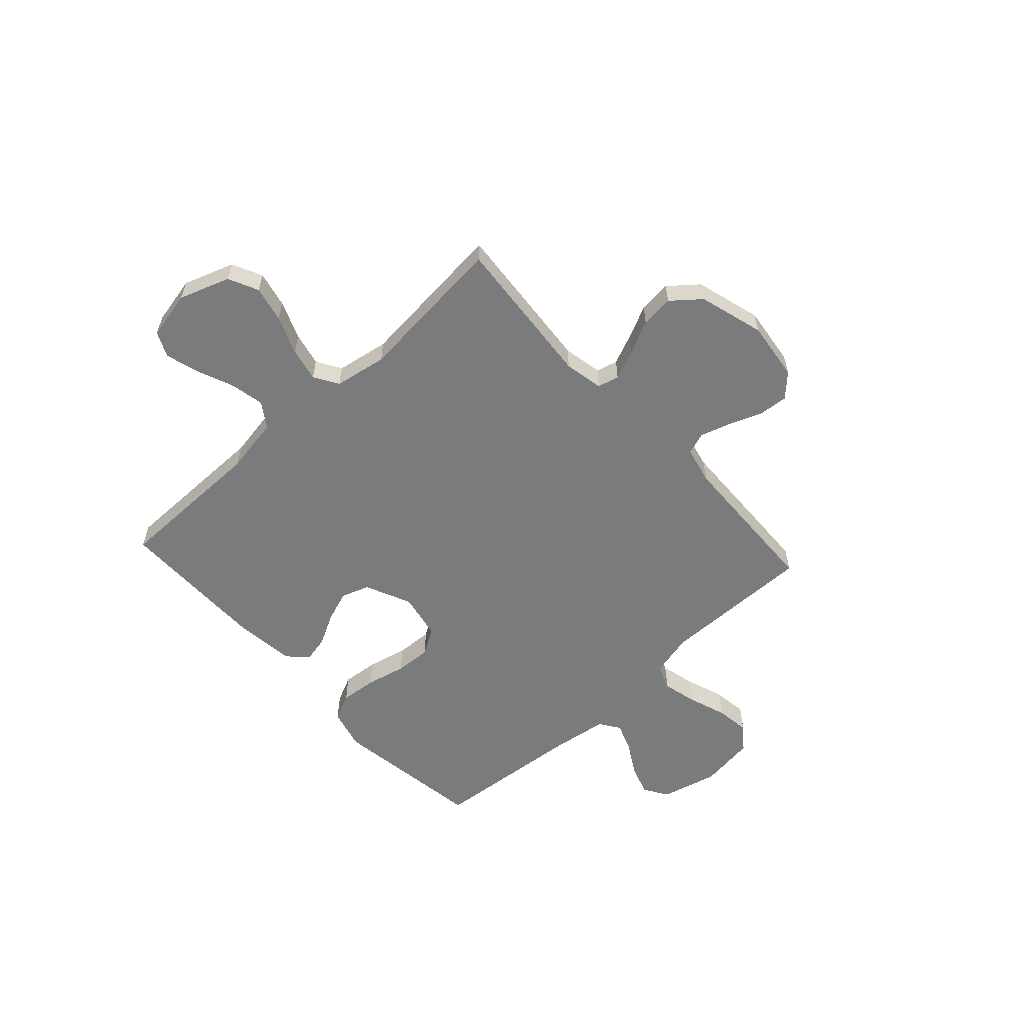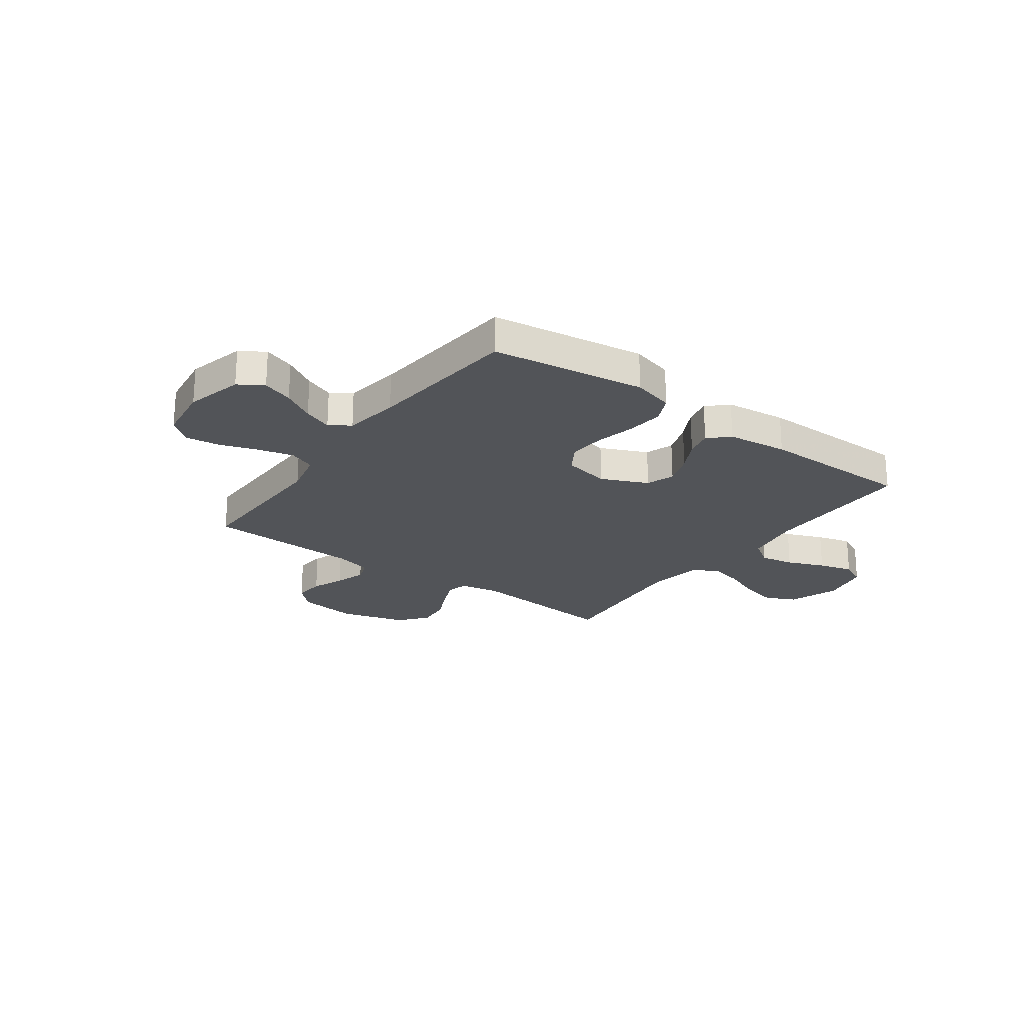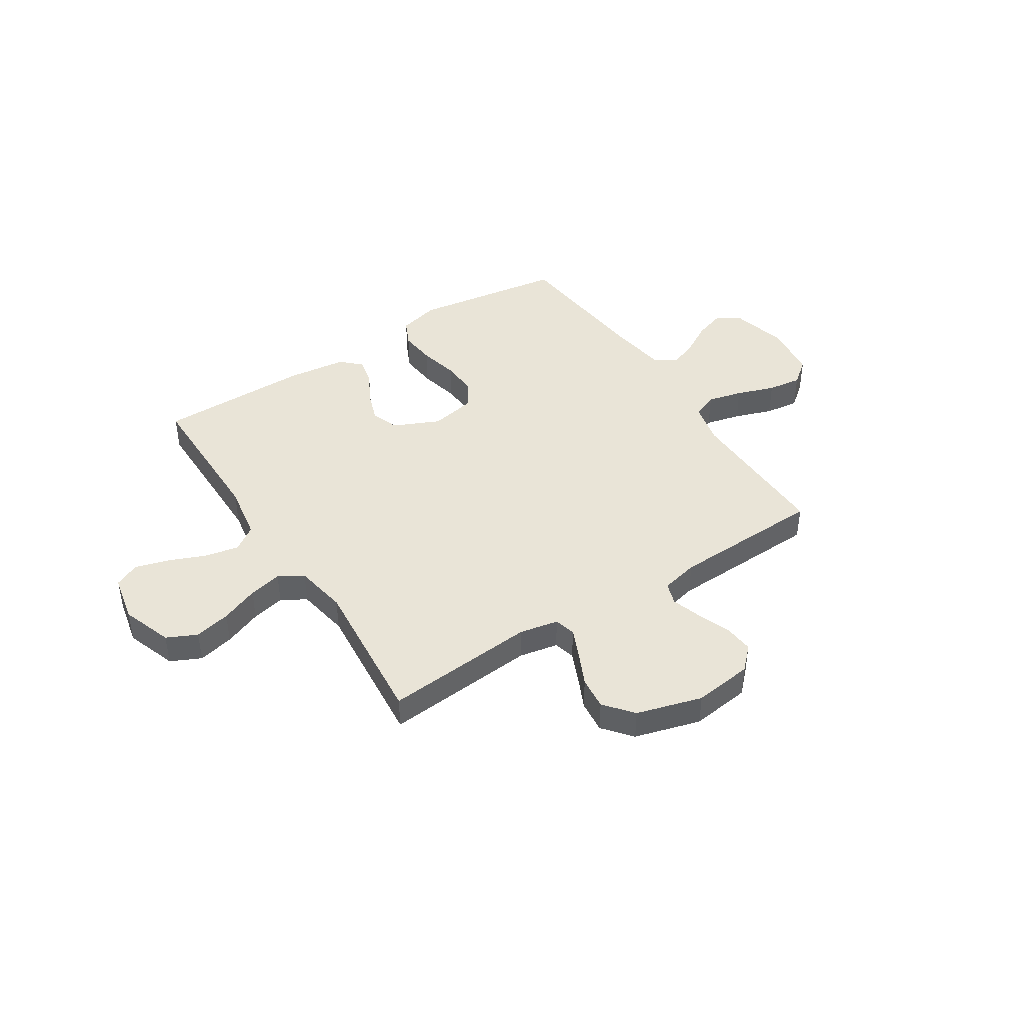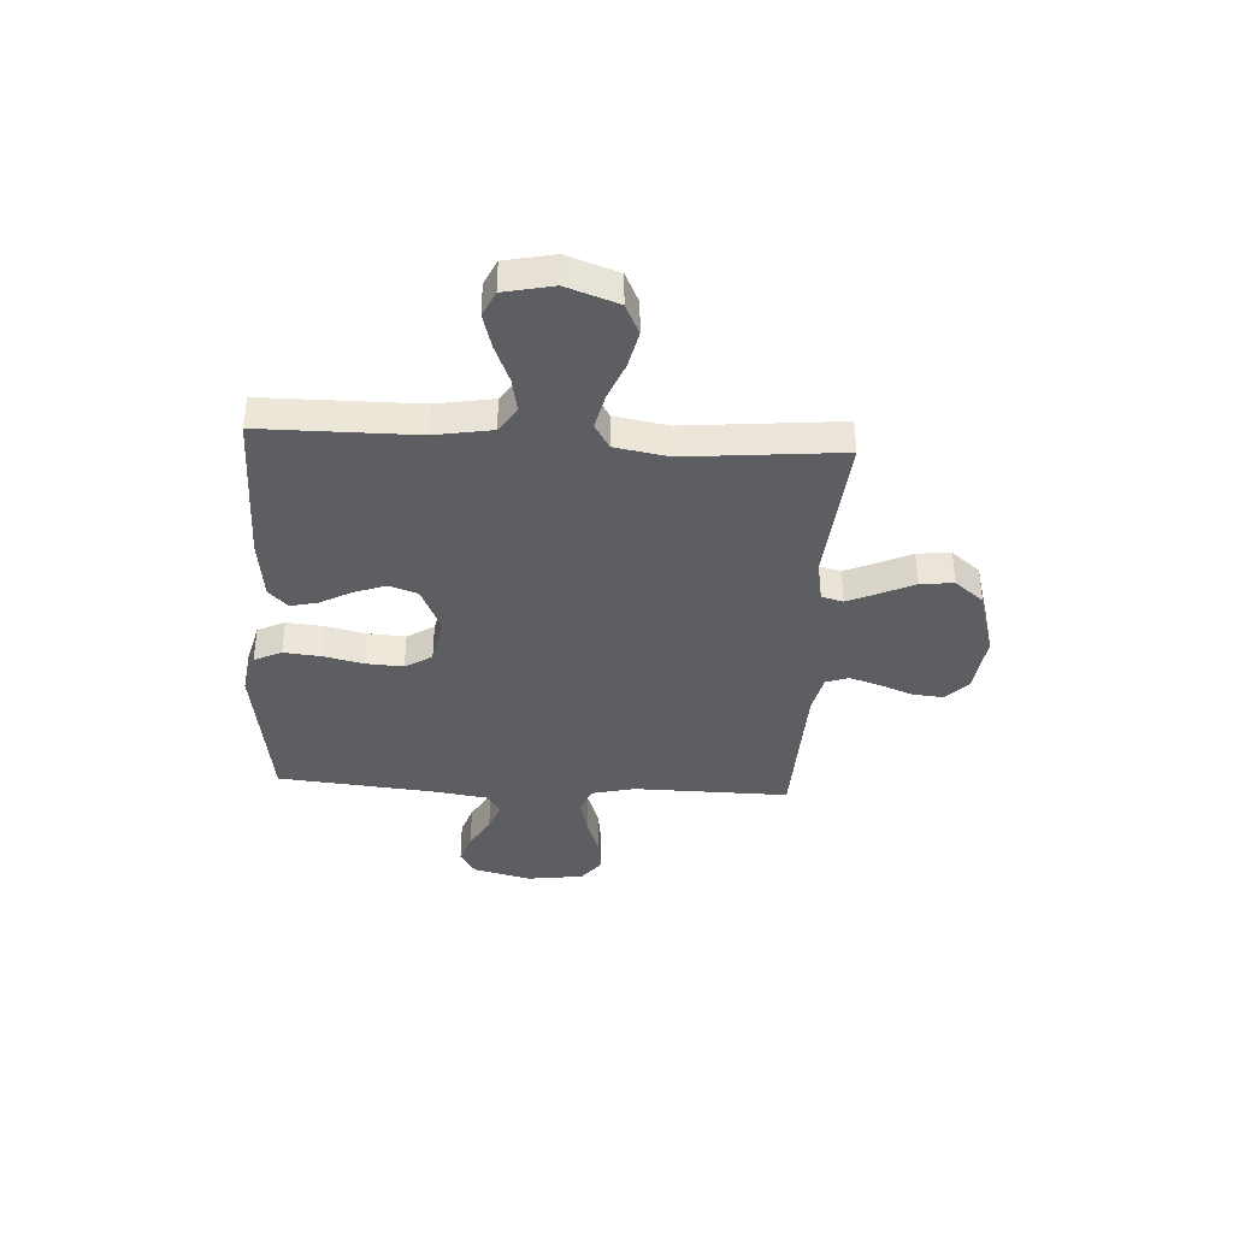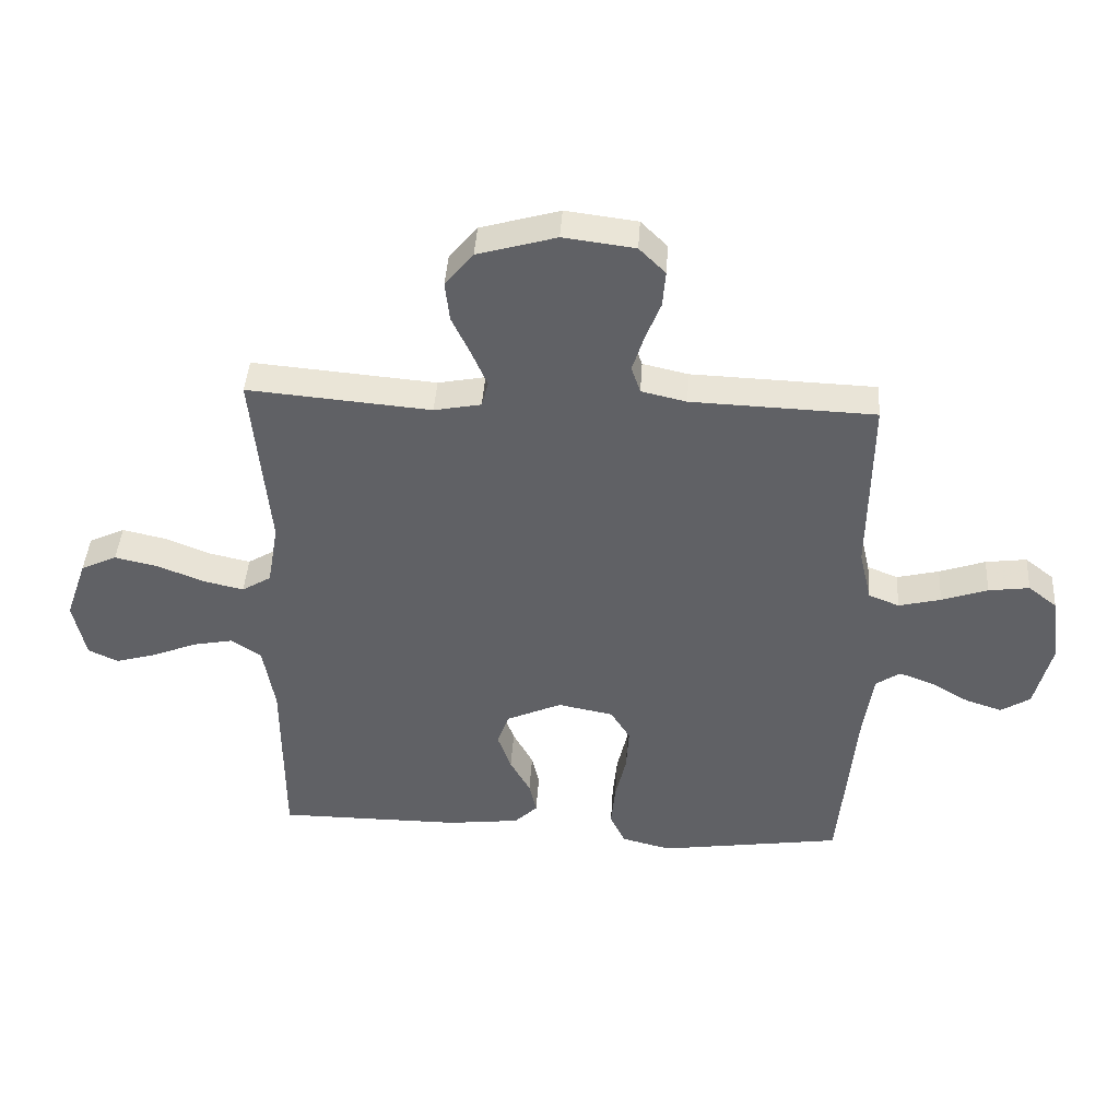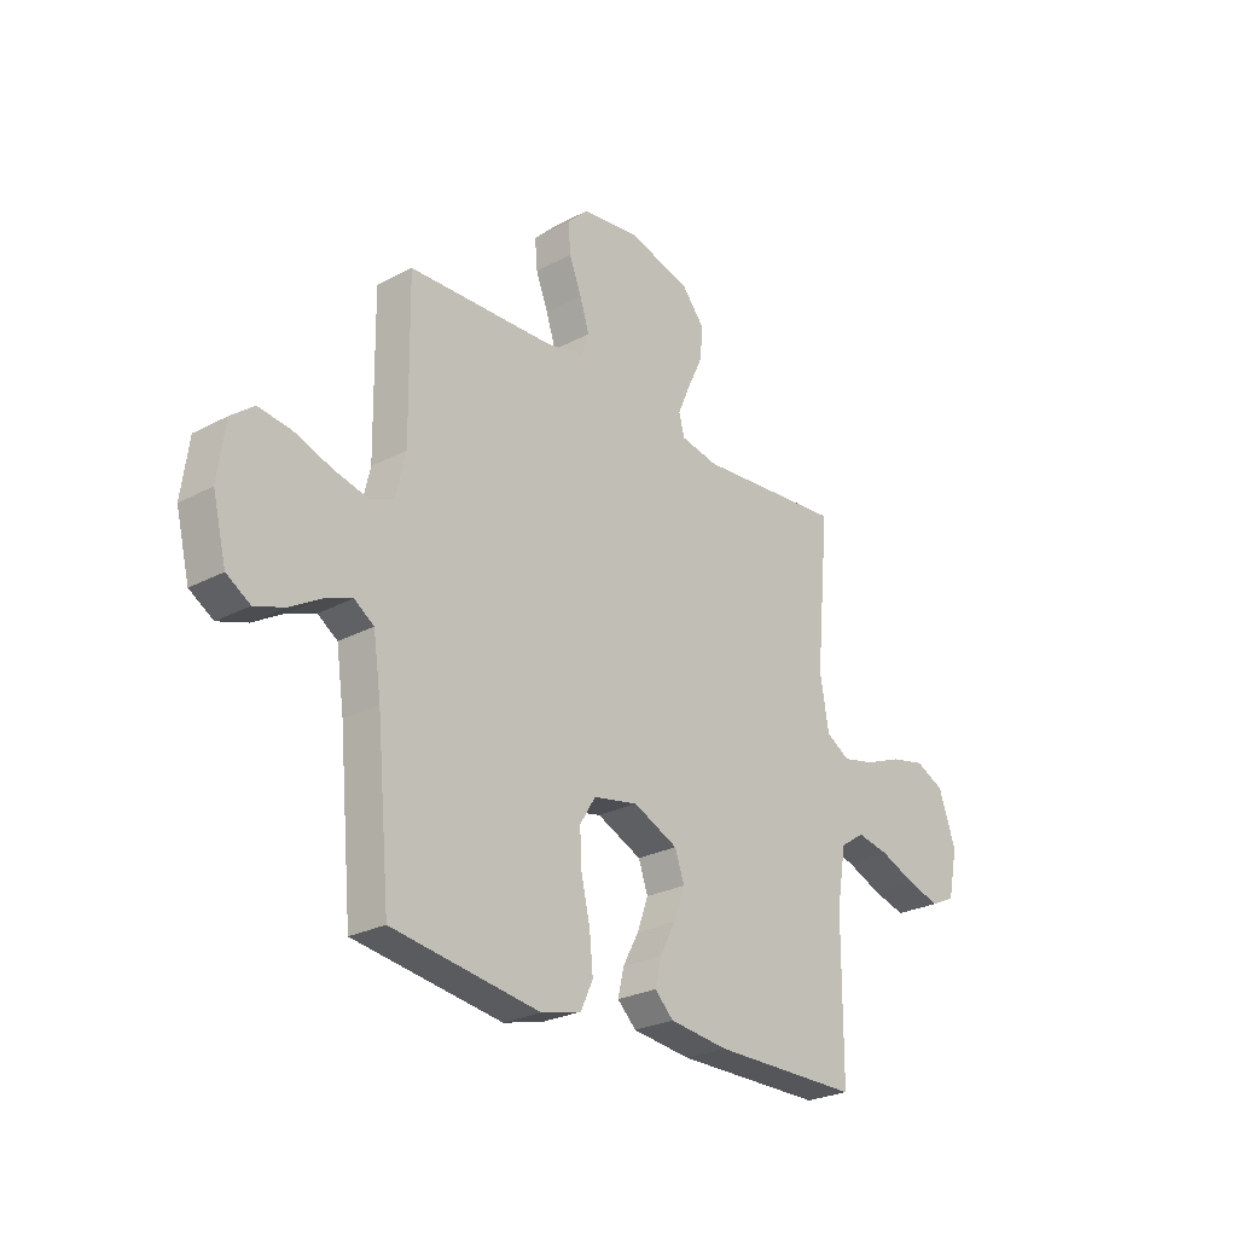
<metadata>
{"format":"obj","ext":"obj","renderer":"f3d","projection":"perspective","resolution":1024,"background":"white","views":[{"elev":-58.3,"azim":-47.5,"up":"+Y"},{"elev":-23.2,"azim":143.8,"up":"+Y"},{"elev":43.0,"azim":-32.8,"up":"+Y"},{"elev":-38.5,"azim":-93.3,"up":"+Y"},{"elev":42.3,"azim":3.6,"up":"+Z"},{"elev":-25.9,"azim":130.3,"up":"+Z"}]}
</metadata>
<code>
v 0.5 0.07 -0.5
v 0.2 0.07 -0.544
v 0.119 0.07 -0.523
v 0.094 0.07 -0.47
v 0.101 0.07 -0.398
v 0.119 0.07 -0.319
v 0.123 0.07 -0.248
v 0.091 0.07 -0.196
v 0 0.07 -0.178
v -0.091 0.07 -0.219
v -0.11 0.07 -0.274
v -0.088 0.07 -0.336
v -0.055 0.07 -0.397
v -0.043 0.07 -0.45
v -0.081 0.07 -0.487
v -0.2 0.07 -0.501
v -0.5 0.07 -0.5
v -0.501 0.07 -0.2
v -0.52 0.07 -0.089
v -0.569 0.07 -0.056
v -0.635 0.07 -0.069
v -0.708 0.07 -0.099
v -0.775 0.07 -0.118
v -0.824 0.07 -0.095
v -0.844 0.07 0
v -0.809 0.07 0.1
v -0.75 0.07 0.128
v -0.679 0.07 0.112
v -0.604 0.07 0.082
v -0.538 0.07 0.067
v -0.49 0.07 0.096
v -0.472 0.07 0.2
v -0.5 0.07 0.5
v -0.2 0.07 0.474
v -0.123 0.07 0.489
v -0.112 0.07 0.531
v -0.137 0.07 0.589
v -0.168 0.07 0.655
v -0.175 0.07 0.72
v -0.129 0.07 0.776
v 0 0.07 0.813
v 0.117 0.07 0.798
v 0.16 0.07 0.755
v 0.155 0.07 0.696
v 0.13 0.07 0.632
v 0.111 0.07 0.572
v 0.126 0.07 0.528
v 0.2 0.07 0.511
v 0.5 0.07 0.5
v 0.496 0.07 0.2
v 0.516 0.07 0.115
v 0.566 0.07 0.095
v 0.635 0.07 0.112
v 0.71 0.07 0.138
v 0.777 0.07 0.147
v 0.824 0.07 0.11
v 0.839 0.07 0
v 0.811 0.07 -0.112
v 0.763 0.07 -0.142
v 0.703 0.07 -0.122
v 0.64 0.07 -0.085
v 0.584 0.07 -0.064
v 0.544 0.07 -0.091
v 0.528 0.07 -0.2
v 0.5 0 -0.5
v 0.2 0 -0.544
v 0.119 0 -0.523
v 0.094 0 -0.47
v 0.101 0 -0.398
v 0.119 0 -0.319
v 0.123 0 -0.248
v 0.091 0 -0.196
v 0 0 -0.178
v -0.091 0 -0.219
v -0.11 0 -0.274
v -0.088 0 -0.336
v -0.055 0 -0.397
v -0.043 0 -0.45
v -0.081 0 -0.487
v -0.2 0 -0.501
v -0.5 0 -0.5
v -0.501 0 -0.2
v -0.52 0 -0.089
v -0.569 0 -0.056
v -0.635 0 -0.069
v -0.708 0 -0.099
v -0.775 0 -0.118
v -0.824 0 -0.095
v -0.844 0 0
v -0.809 0 0.1
v -0.75 0 0.128
v -0.679 0 0.112
v -0.604 0 0.082
v -0.538 0 0.067
v -0.49 0 0.096
v -0.472 0 0.2
v -0.5 0 0.5
v -0.2 0 0.474
v -0.123 0 0.489
v -0.112 0 0.531
v -0.137 0 0.589
v -0.168 0 0.655
v -0.175 0 0.72
v -0.129 0 0.776
v 0 0 0.813
v 0.117 0 0.798
v 0.16 0 0.755
v 0.155 0 0.696
v 0.13 0 0.632
v 0.111 0 0.572
v 0.126 0 0.528
v 0.2 0 0.511
v 0.5 0 0.5
v 0.496 0 0.2
v 0.516 0 0.115
v 0.566 0 0.095
v 0.635 0 0.112
v 0.71 0 0.138
v 0.777 0 0.147
v 0.824 0 0.11
v 0.839 0 0
v 0.811 0 -0.112
v 0.763 0 -0.142
v 0.703 0 -0.122
v 0.64 0 -0.085
v 0.584 0 -0.064
v 0.544 0 -0.091
v 0.528 0 -0.2
f 59 60 61
f 58 59 61
f 57 58 61
f 56 57 61
f 55 56 61
f 54 55 61
f 53 54 61
f 52 53 61 62
f 51 52 62 63
f 48 49 50
f 51 63 64
f 50 51 64
f 48 50 64
f 47 48 64
f 43 44 45
f 42 43 45
f 41 42 45
f 40 41 45
f 39 40 45
f 38 39 45
f 37 38 45
f 36 37 45 46
f 35 36 46 47
f 32 33 34
f 35 47 64
f 34 35 64
f 32 34 64
f 31 32 64
f 27 28 29
f 26 27 29
f 25 26 29
f 24 25 29
f 23 24 29
f 22 23 29
f 21 22 29
f 20 21 29 30
f 30 31 64
f 20 30 64
f 19 20 64
f 16 17 18
f 15 16 18
f 14 15 18
f 13 14 18
f 12 13 18
f 11 12 18 19
f 4 5 6
f 3 4 6
f 2 3 6
f 1 2 6
f 64 1 6
f 64 6 7
f 10 11 19
f 9 10 19
f 9 19 64
f 8 9 64
f 7 8 64
f 125 124 123
f 125 123 122
f 125 122 121
f 125 121 120
f 125 120 119
f 125 119 118
f 125 118 117
f 126 125 117 116
f 127 126 116 115
f 114 113 112
f 128 127 115
f 128 115 114
f 128 114 112
f 128 112 111
f 109 108 107
f 109 107 106
f 109 106 105
f 109 105 104
f 109 104 103
f 109 103 102
f 109 102 101
f 110 109 101 100
f 111 110 100 99
f 98 97 96
f 128 111 99
f 128 99 98
f 128 98 96
f 128 96 95
f 93 92 91
f 93 91 90
f 93 90 89
f 93 89 88
f 93 88 87
f 93 87 86
f 93 86 85
f 94 93 85 84
f 128 95 94
f 128 94 84
f 128 84 83
f 82 81 80
f 82 80 79
f 82 79 78
f 82 78 77
f 82 77 76
f 83 82 76 75
f 70 69 68
f 70 68 67
f 70 67 66
f 70 66 65
f 70 65 128
f 71 70 128
f 83 75 74
f 83 74 73
f 128 83 73
f 128 73 72
f 128 72 71
f 1 65 66 2
f 2 66 67 3
f 3 67 68 4
f 4 68 69 5
f 5 69 70 6
f 6 70 71 7
f 7 71 72 8
f 8 72 73 9
f 9 73 74 10
f 10 74 75 11
f 11 75 76 12
f 12 76 77 13
f 13 77 78 14
f 14 78 79 15
f 15 79 80 16
f 16 80 81 17
f 17 81 82 18
f 18 82 83 19
f 19 83 84 20
f 20 84 85 21
f 21 85 86 22
f 22 86 87 23
f 23 87 88 24
f 24 88 89 25
f 25 89 90 26
f 26 90 91 27
f 27 91 92 28
f 28 92 93 29
f 29 93 94 30
f 30 94 95 31
f 31 95 96 32
f 32 96 97 33
f 33 97 98 34
f 34 98 99 35
f 35 99 100 36
f 36 100 101 37
f 37 101 102 38
f 38 102 103 39
f 39 103 104 40
f 40 104 105 41
f 41 105 106 42
f 42 106 107 43
f 43 107 108 44
f 44 108 109 45
f 45 109 110 46
f 46 110 111 47
f 47 111 112 48
f 48 112 113 49
f 49 113 114 50
f 50 114 115 51
f 51 115 116 52
f 52 116 117 53
f 53 117 118 54
f 54 118 119 55
f 55 119 120 56
f 56 120 121 57
f 57 121 122 58
f 58 122 123 59
f 59 123 124 60
f 60 124 125 61
f 61 125 126 62
f 62 126 127 63
f 63 127 128 64
f 64 128 65 1

</code>
